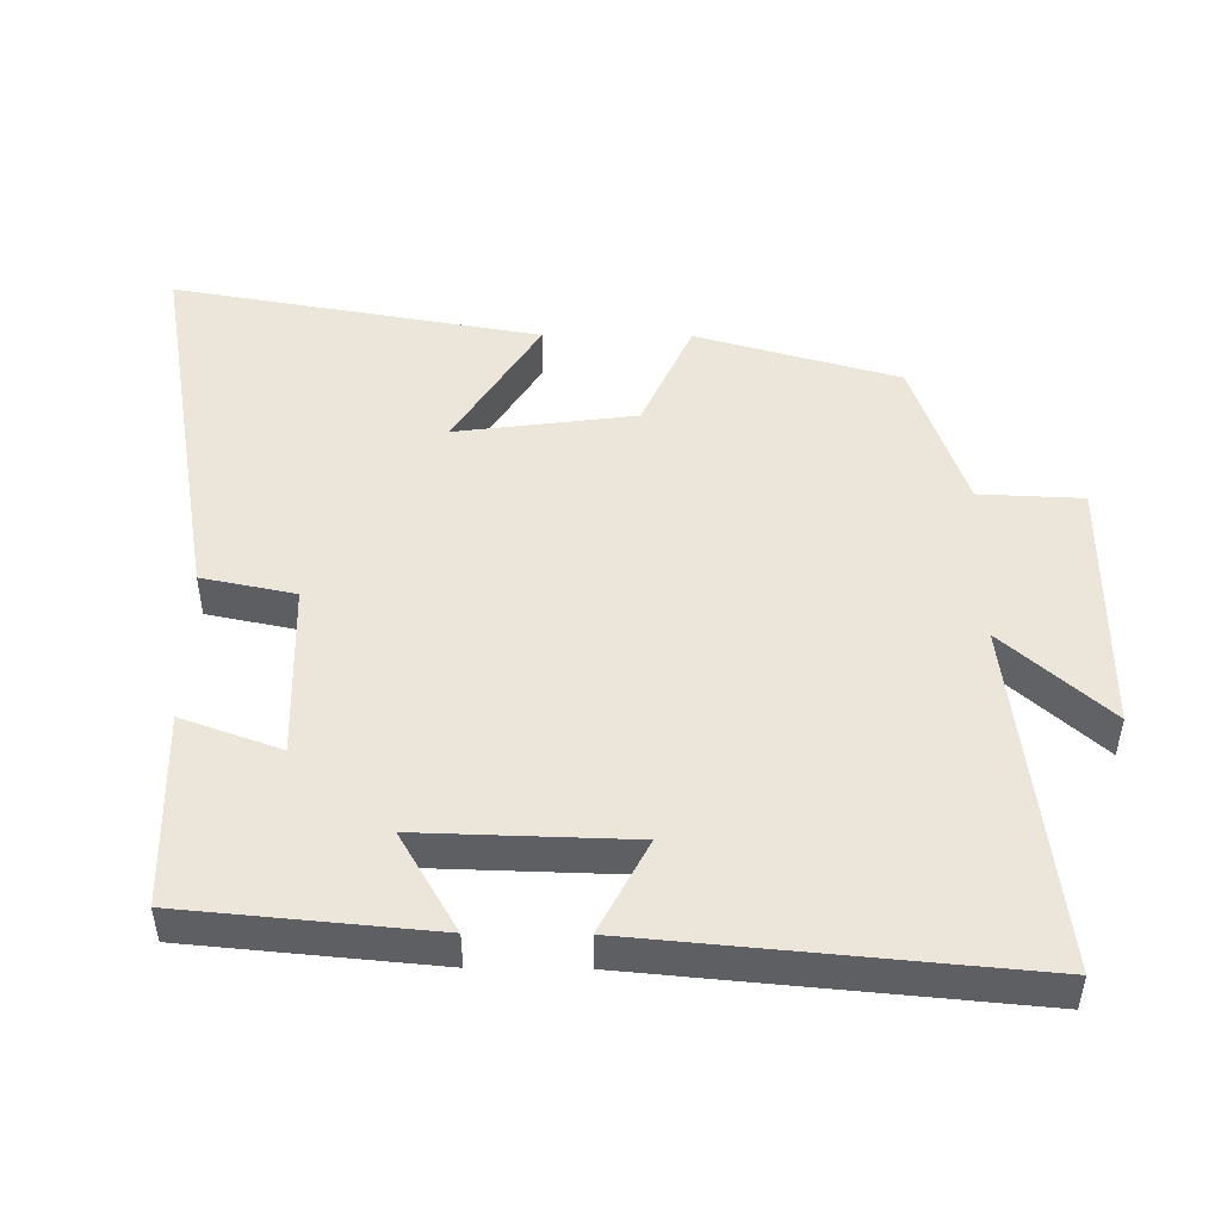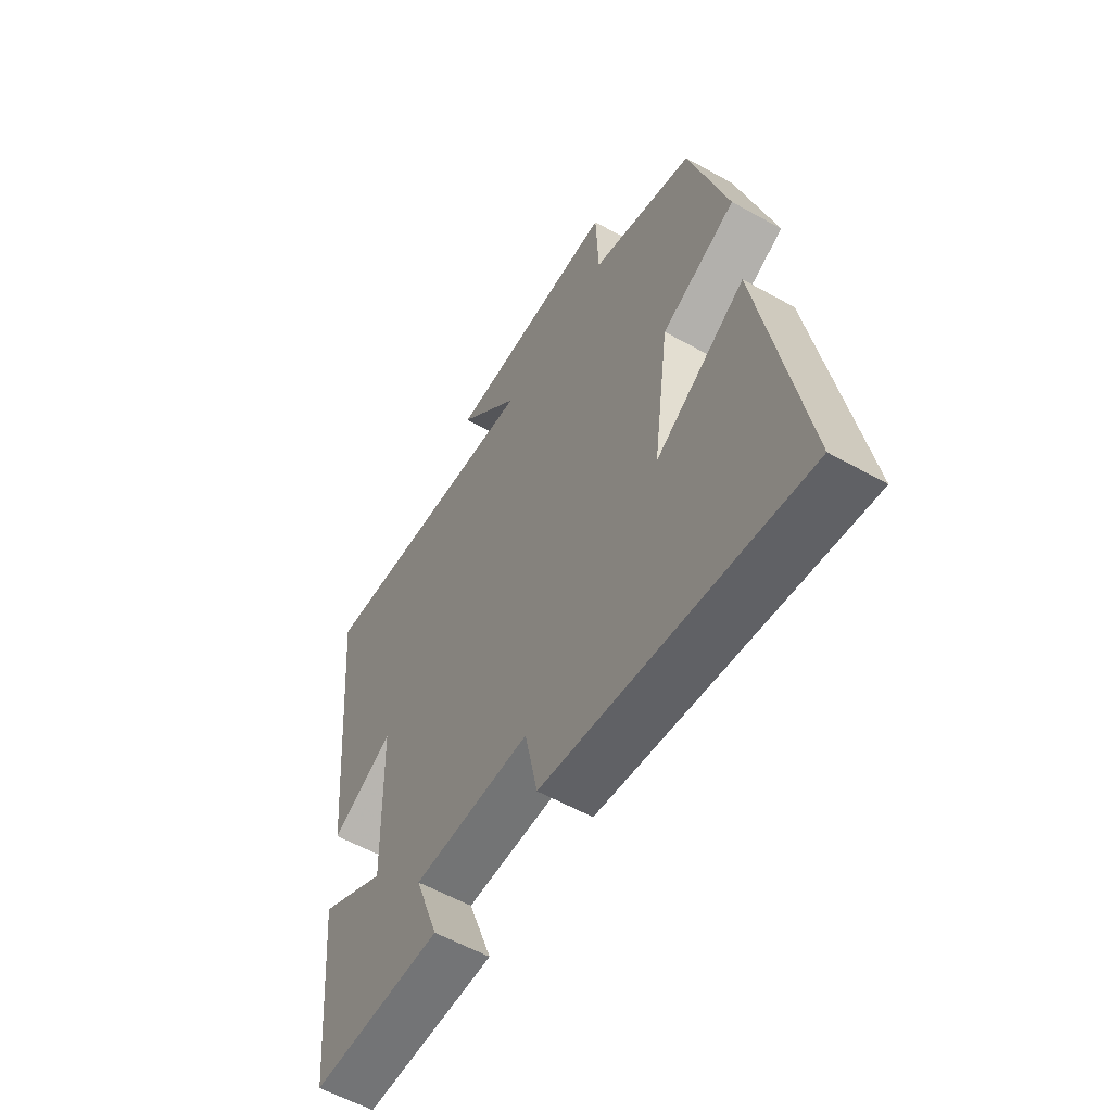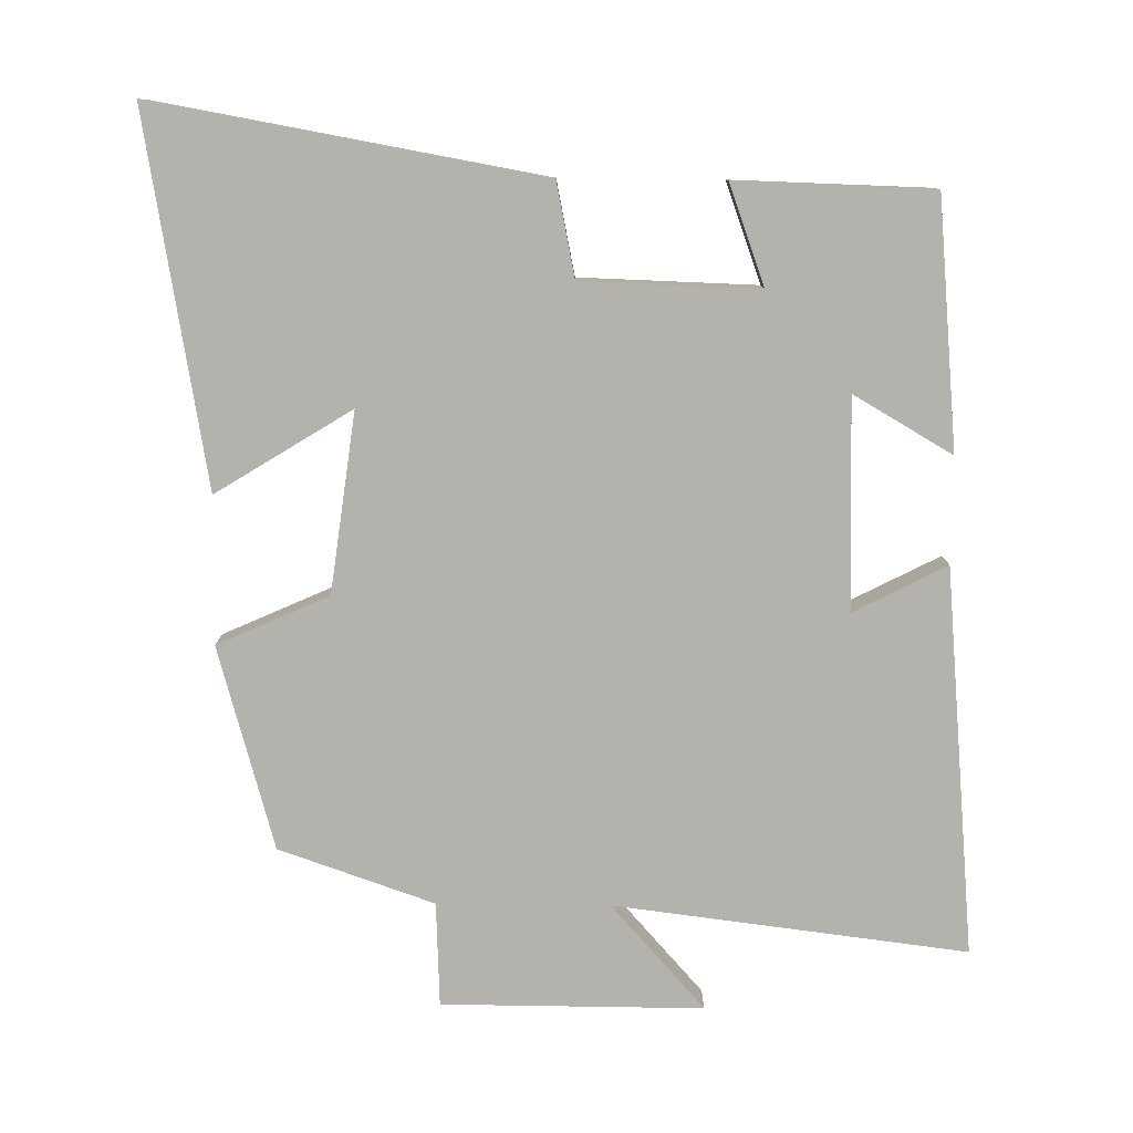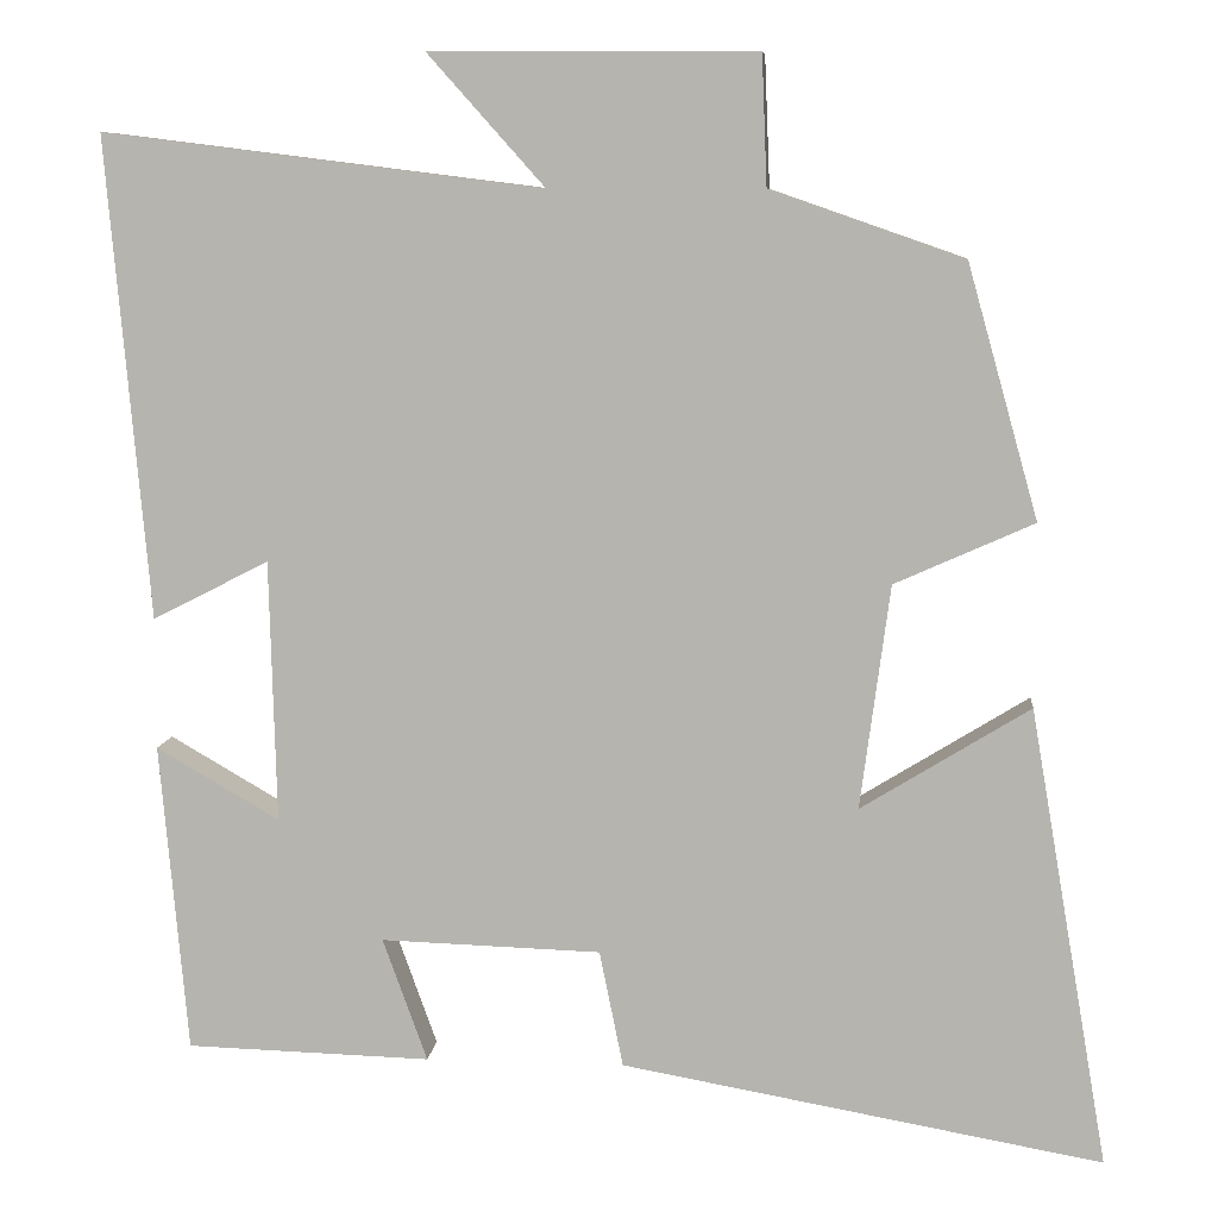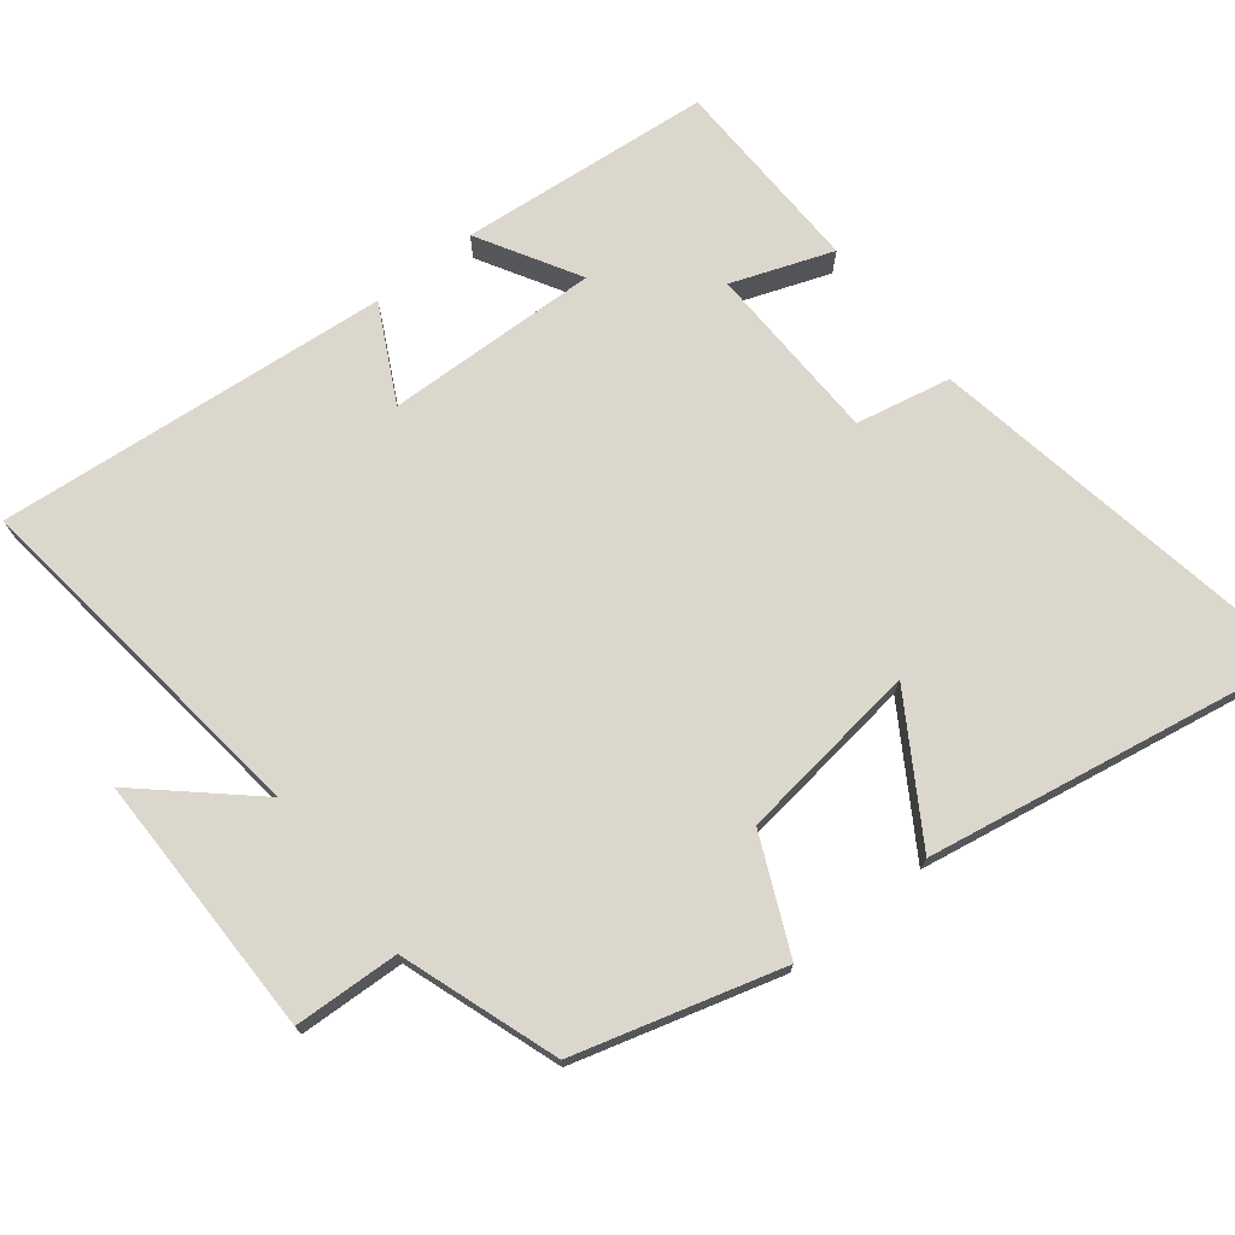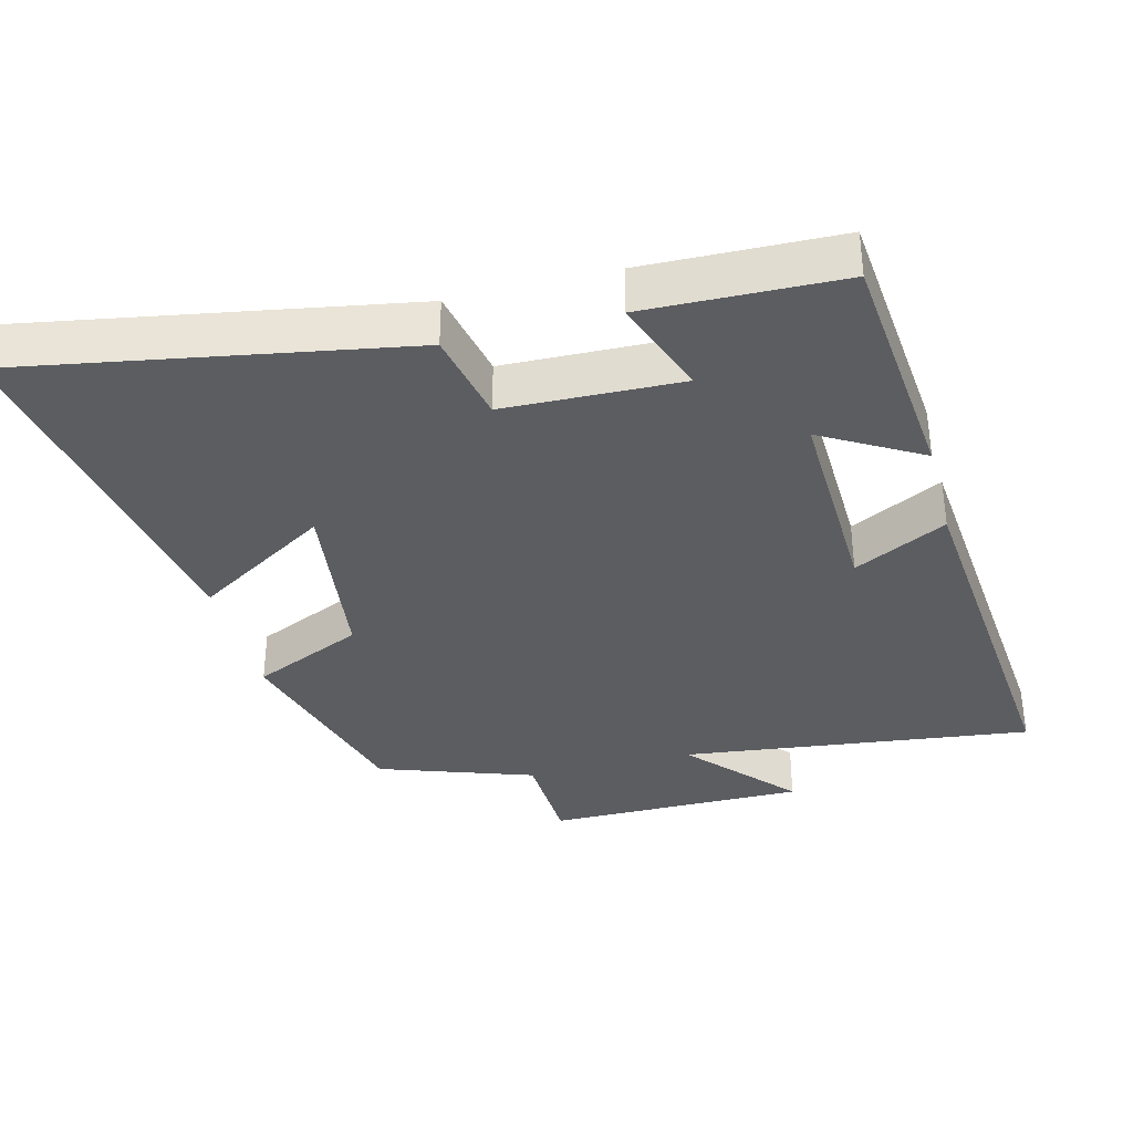
<metadata>
{"format":"obj","ext":"obj","renderer":"f3d","projection":"perspective","resolution":1024,"background":"white","views":[{"elev":48.4,"azim":-89.4,"up":"+Y"},{"elev":-57.7,"azim":59.9,"up":"+Z"},{"elev":-79.4,"azim":179.4,"up":"+Y"},{"elev":8.1,"azim":5.7,"up":"+Z"},{"elev":73.0,"azim":51.9,"up":"+Y"},{"elev":-35.5,"azim":-165.4,"up":"+Y"}]}
</metadata>
<code>
v -0.468 0.07 -0.492
v -0.5 0.07 -0.138
v -0.359 0.07 -0.22
v -0.367 0.07 0.08
v -0.5 0.07 0.012
v -0.549 0.07 0.563
v -0.046 0.07 0.5
v -0.18 0.07 0.65
v 0.192 0.07 0.648
v 0.198 0.07 0.5
v 0.419 0.07 0.423
v 0.5 0.07 0.134
v 0.341 0.07 0.063
v 0.307 0.07 -0.193
v 0.5 0.07 -0.074
v 0.59 0.07 -0.598
v 0.04 0.07 -0.5
v 0.013 0.07 -0.367
v -0.239 0.07 -0.359
v -0.188 0.07 -0.5
v -0.468 0 -0.492
v -0.5 0 -0.138
v -0.359 0 -0.22
v -0.367 0 0.08
v -0.5 0 0.012
v -0.549 0 0.563
v -0.046 0 0.5
v -0.18 0 0.65
v 0.192 0 0.648
v 0.198 0 0.5
v 0.419 0 0.423
v 0.5 0 0.134
v 0.341 0 0.063
v 0.307 0 -0.193
v 0.5 0 -0.074
v 0.59 0 -0.598
v 0.04 0 -0.5
v 0.013 0 -0.367
v -0.239 0 -0.359
v -0.188 0 -0.5
f 19 20 1 2
f 16 17 18
f 14 15 16
f 14 16 18
f 13 14 18 19
f 10 11 12 13
f 7 8 9 10
f 7 10 13 19
f 4 5 6 7
f 3 4 7 19
f 2 3 19
f 22 21 40 39
f 38 37 36
f 36 35 34
f 38 36 34
f 39 38 34 33
f 33 32 31 30
f 30 29 28 27
f 39 33 30 27
f 27 26 25 24
f 39 27 24 23
f 39 23 22
f 1 21 22 2
f 2 22 23 3
f 3 23 24 4
f 4 24 25 5
f 5 25 26 6
f 6 26 27 7
f 7 27 28 8
f 8 28 29 9
f 9 29 30 10
f 10 30 31 11
f 11 31 32 12
f 12 32 33 13
f 13 33 34 14
f 14 34 35 15
f 15 35 36 16
f 16 36 37 17
f 17 37 38 18
f 18 38 39 19
f 19 39 40 20
f 20 40 21 1

</code>
